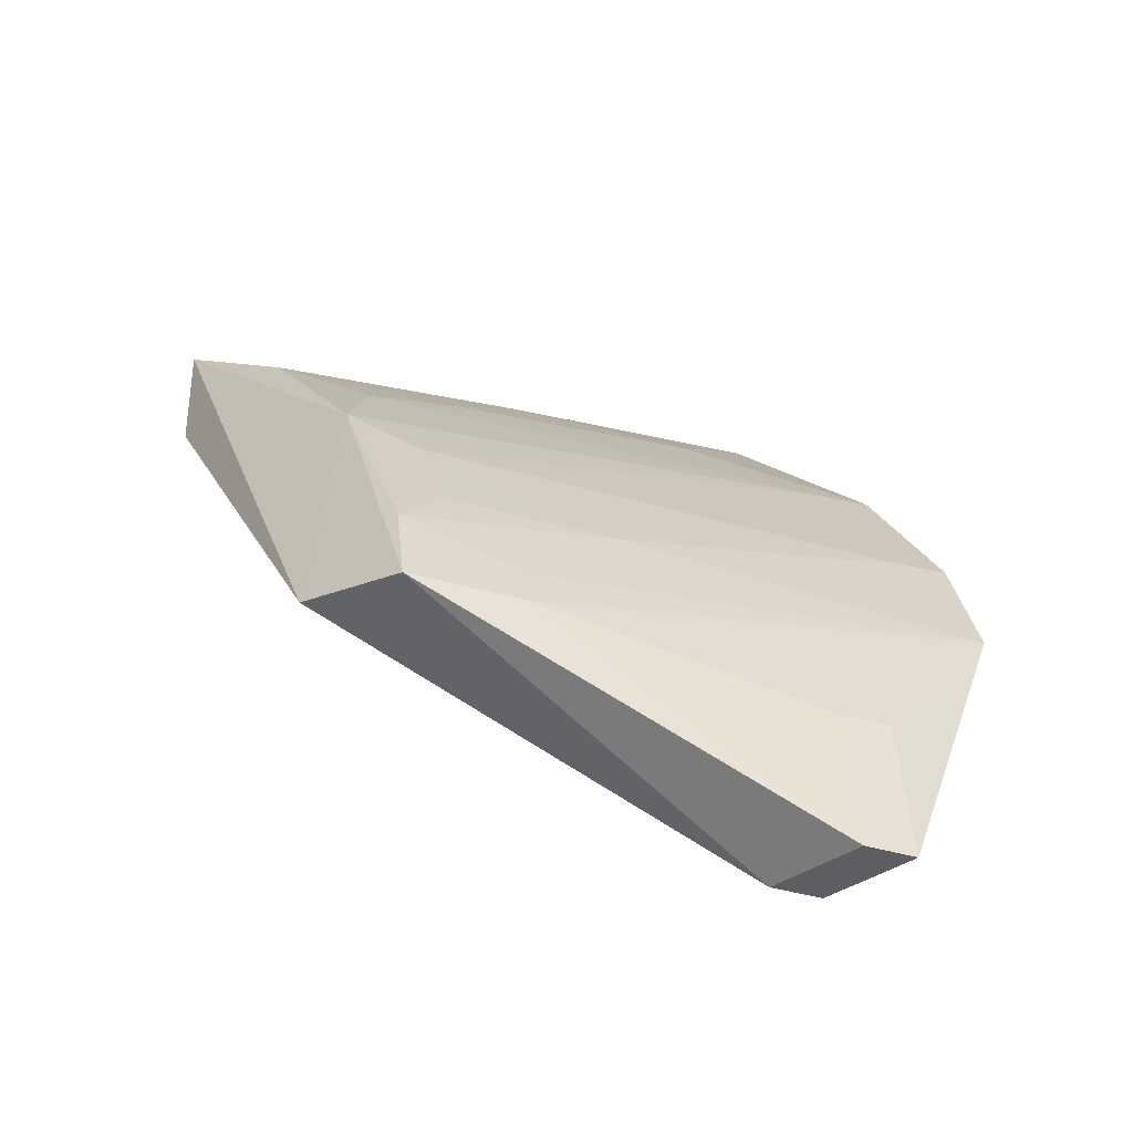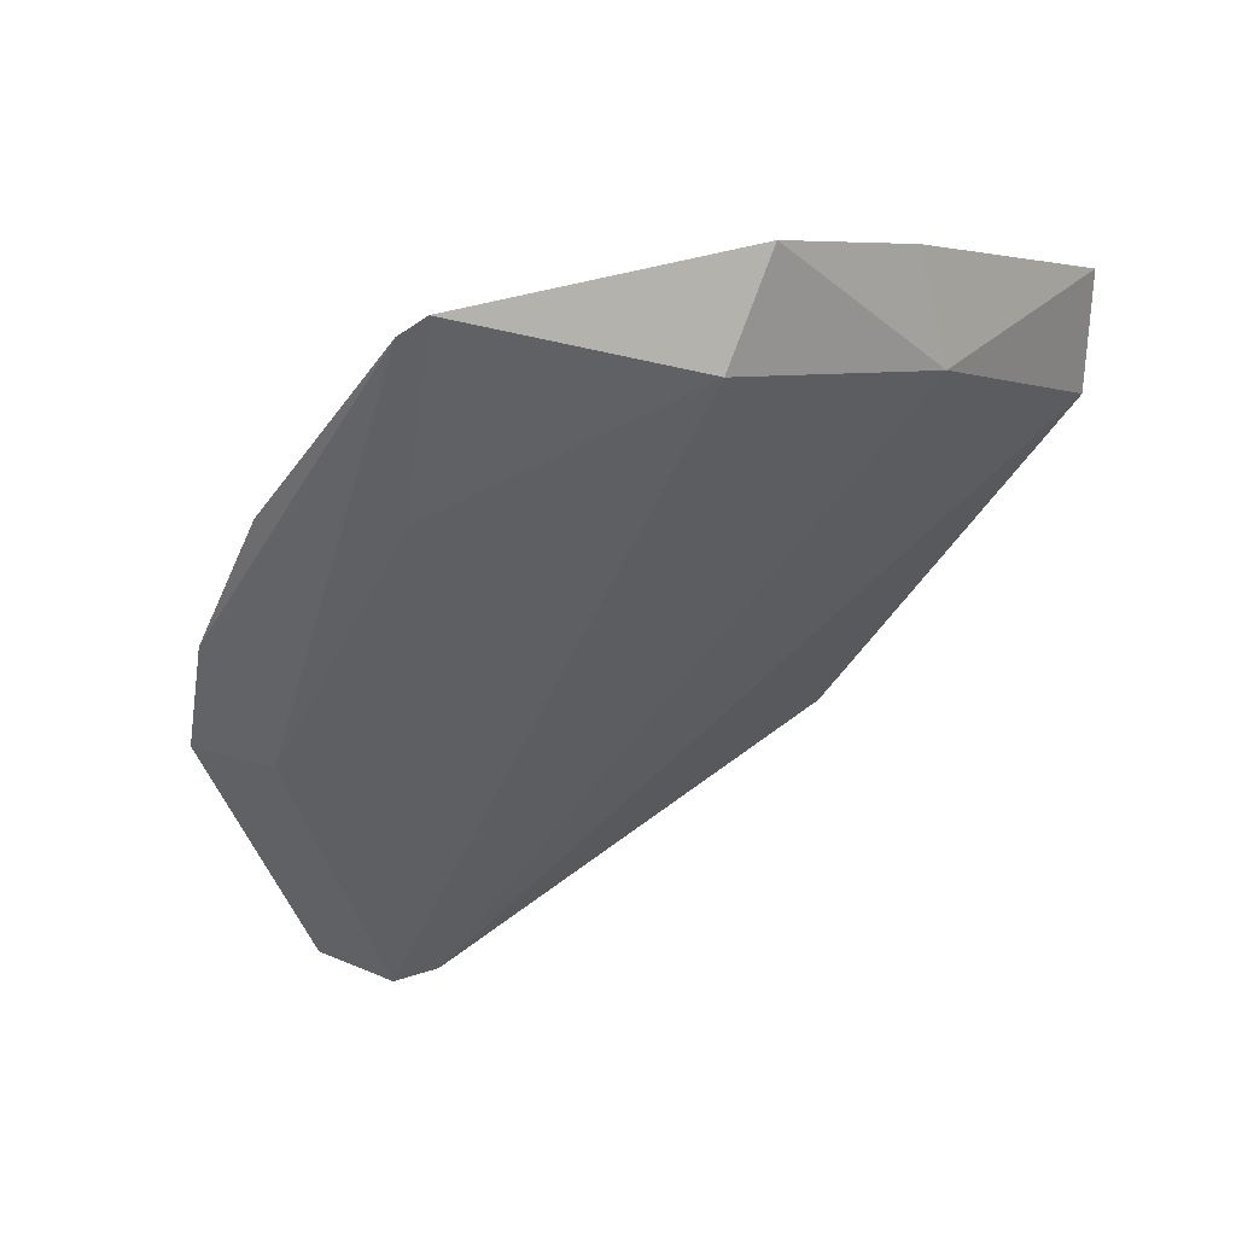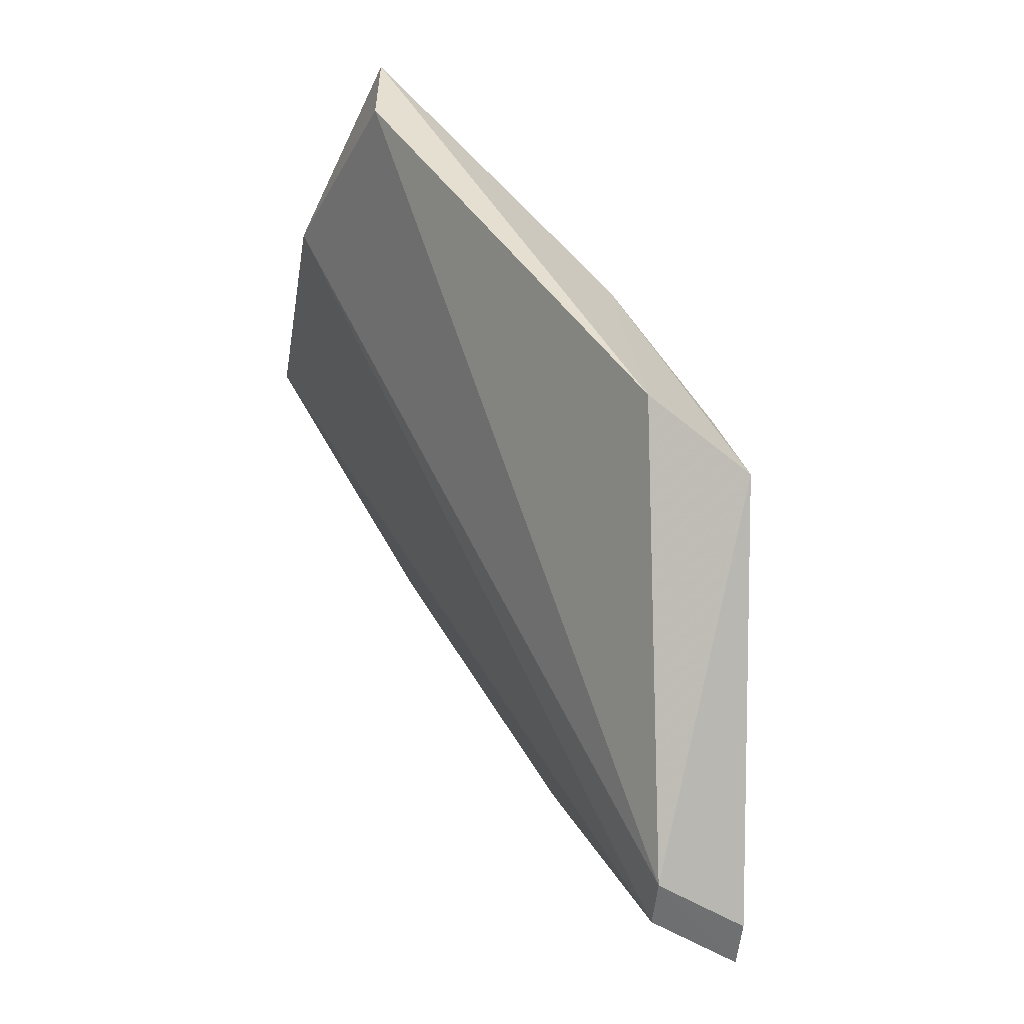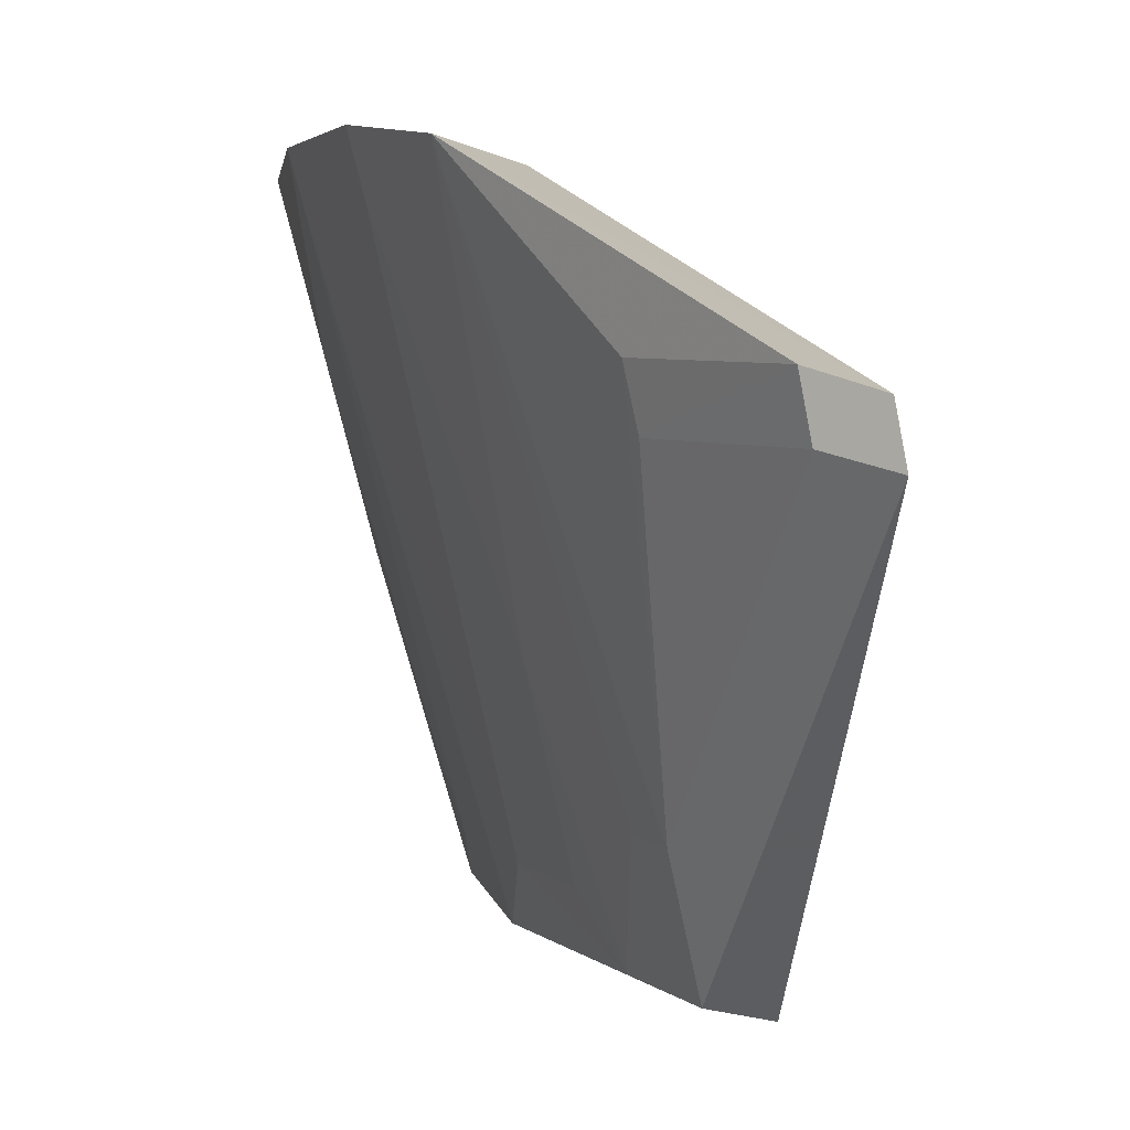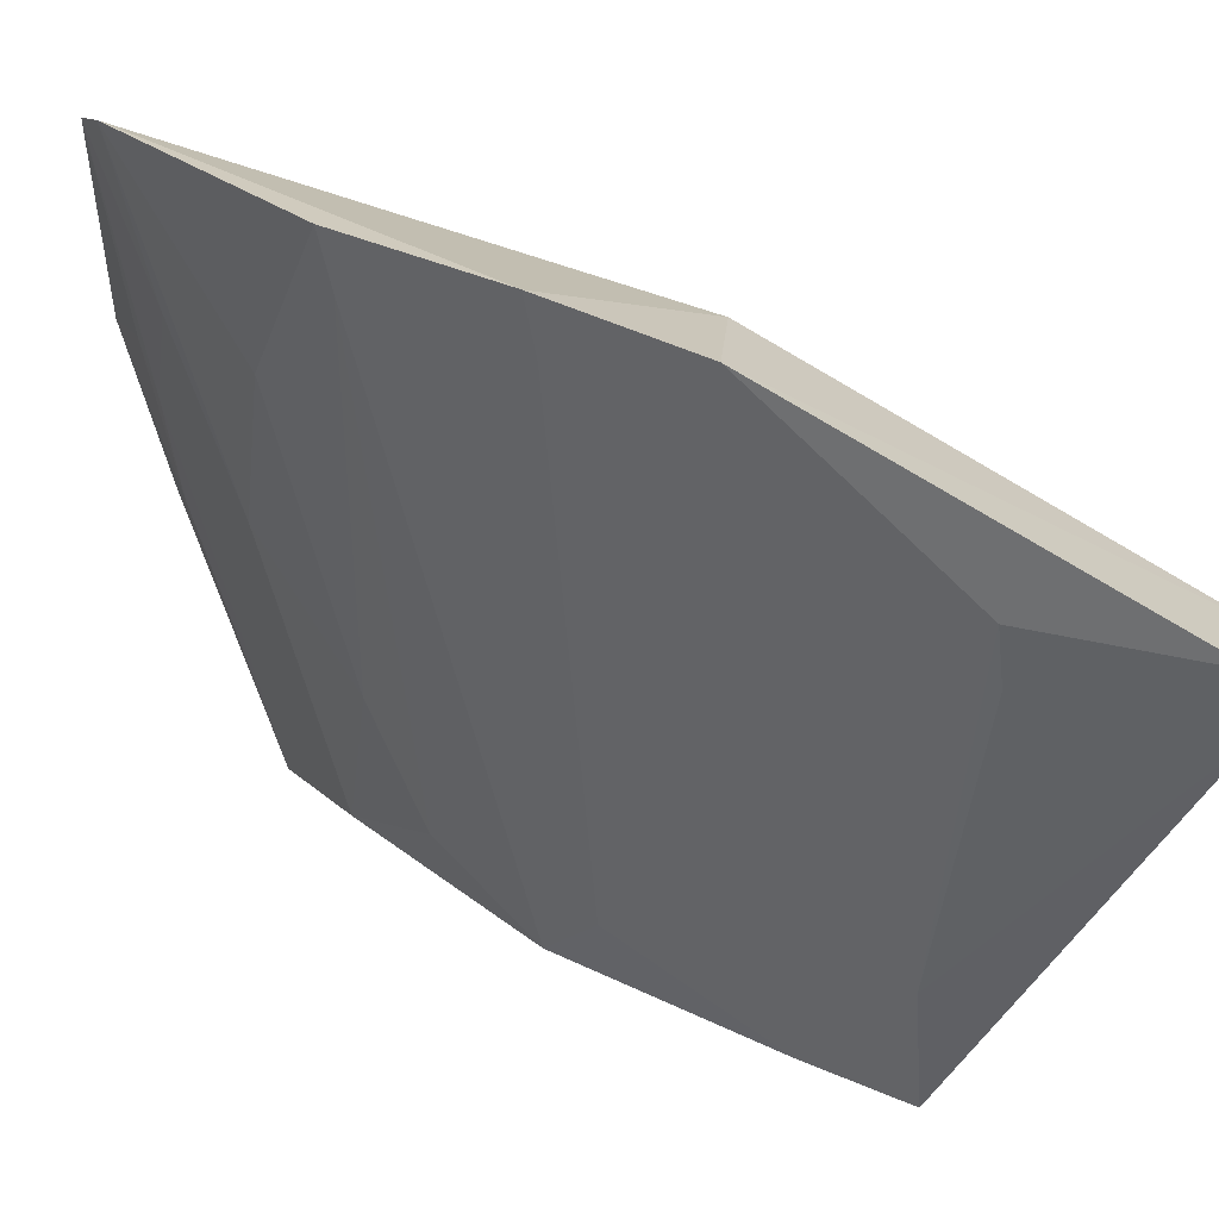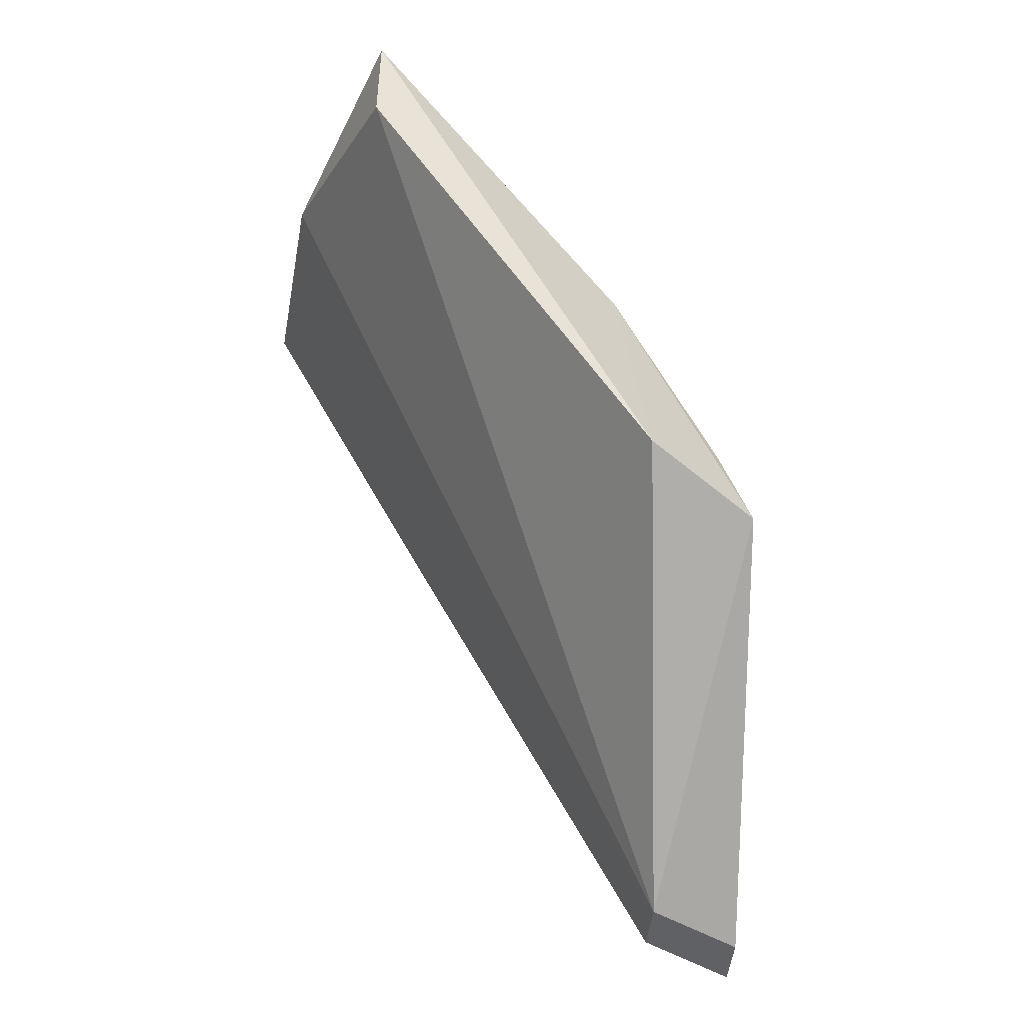
<metadata>
{"format":"obj","ext":"obj","renderer":"f3d","projection":"perspective","resolution":1024,"background":"white","views":[{"elev":-40.6,"azim":-127.4,"up":"+Y"},{"elev":27.5,"azim":45.4,"up":"+Y"},{"elev":-55.8,"azim":158.6,"up":"+Y"},{"elev":3.0,"azim":-48.0,"up":"+Z"},{"elev":25.0,"azim":-76.8,"up":"+Z"},{"elev":-48.6,"azim":157.9,"up":"+Y"}]}
</metadata>
<code>
v -0.05472 0.0675 0.05879
v -0.04025 0.06085 0.03197
v -0.04319 0.07093 0.04376
v -0.04147 0.06274 0.01616
v -0.08255 0.007083 0.0481
v -0.04171 0.06847 0.03321
v -0.04351 0.06388 0.04738
v -0.06544 0.03862 0.02249
v -0.06269 0.02362 0.01581
v -0.04405 0.06715 0.03369
v -0.07549 0.007348 0.04688
v -0.07729 0.03906 0.05999
v -0.05824 0.04932 0.02243
v -0.04149 0.05445 0.01634
v -0.06185 0.04237 0.01858
v -0.07117 0.02149 0.01795
v -0.04828 0.06774 0.04485
v -0.05484 0.05969 0.03768
v -0.05928 0.05283 0.05709
v -0.08087 0.02975 0.05886
v -0.0745 0.007268 0.04337
v -0.05077 0.05598 0.01879
v -0.07057 0.05035 0.0598
v -0.0692 0.02792 0.01858
v -0.04771 0.06698 0.04132
v -0.07291 0.03103 0.05786
v -0.08121 0.01781 0.04847
v -0.08155 0.007033 0.0446
v -0.05831 0.05269 0.03
v -0.06978 0.04979 0.05629
v -0.05688 0.0658 0.05942
v -0.07284 0.02446 0.02616
v -0.07263 0.03155 0.03384
v -0.05494 0.06372 0.04883
v -0.07372 0.02149 0.02579
v -0.08025 0.01763 0.04496
v -0.06207 0.05644 0.04891
v -0.07644 0.0386 0.05647
v -0.0689 0.03158 0.02246
f 6 3 2
f 6 2 4
f 7 2 3
f 7 3 1
f 10 3 6
f 10 6 4
f 11 2 7
f 14 9 4
f 14 4 2
f 15 4 9
f 16 15 9
f 17 1 3
f 17 3 10
f 19 11 7
f 19 7 1
f 20 5 11
f 21 9 14
f 21 16 9
f 21 11 5
f 21 14 2
f 21 2 11
f 22 15 13
f 22 4 15
f 22 18 4
f 24 8 15
f 24 15 16
f 25 10 4
f 25 4 18
f 25 17 10
f 25 1 17
f 26 12 20
f 26 20 11
f 26 11 19
f 27 5 20
f 28 21 5
f 28 16 21
f 29 22 13
f 29 18 22
f 30 15 8
f 30 13 15
f 30 29 13
f 31 23 12
f 31 12 26
f 31 26 19
f 31 19 1
f 32 24 16
f 33 32 20
f 33 24 32
f 34 25 18
f 34 1 25
f 34 31 1
f 34 18 31
f 35 16 28
f 35 32 16
f 35 27 20
f 35 20 32
f 36 28 5
f 36 5 27
f 36 35 28
f 36 27 35
f 37 18 29
f 37 31 18
f 37 23 31
f 37 30 23
f 37 29 30
f 38 30 8
f 38 12 23
f 38 23 30
f 38 8 33
f 38 33 20
f 38 20 12
f 39 33 8
f 39 8 24
f 39 24 33

</code>
